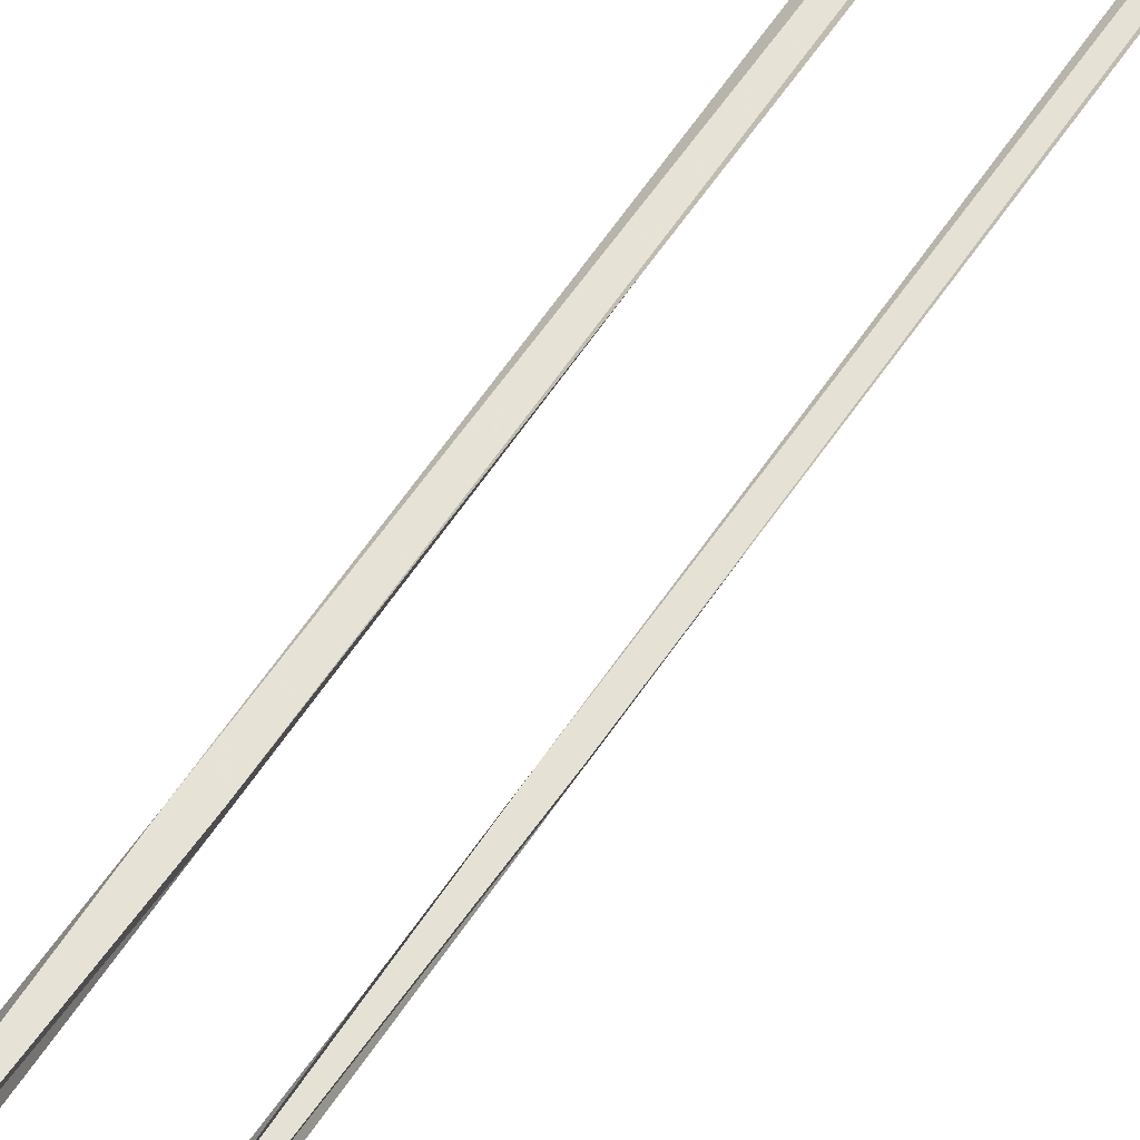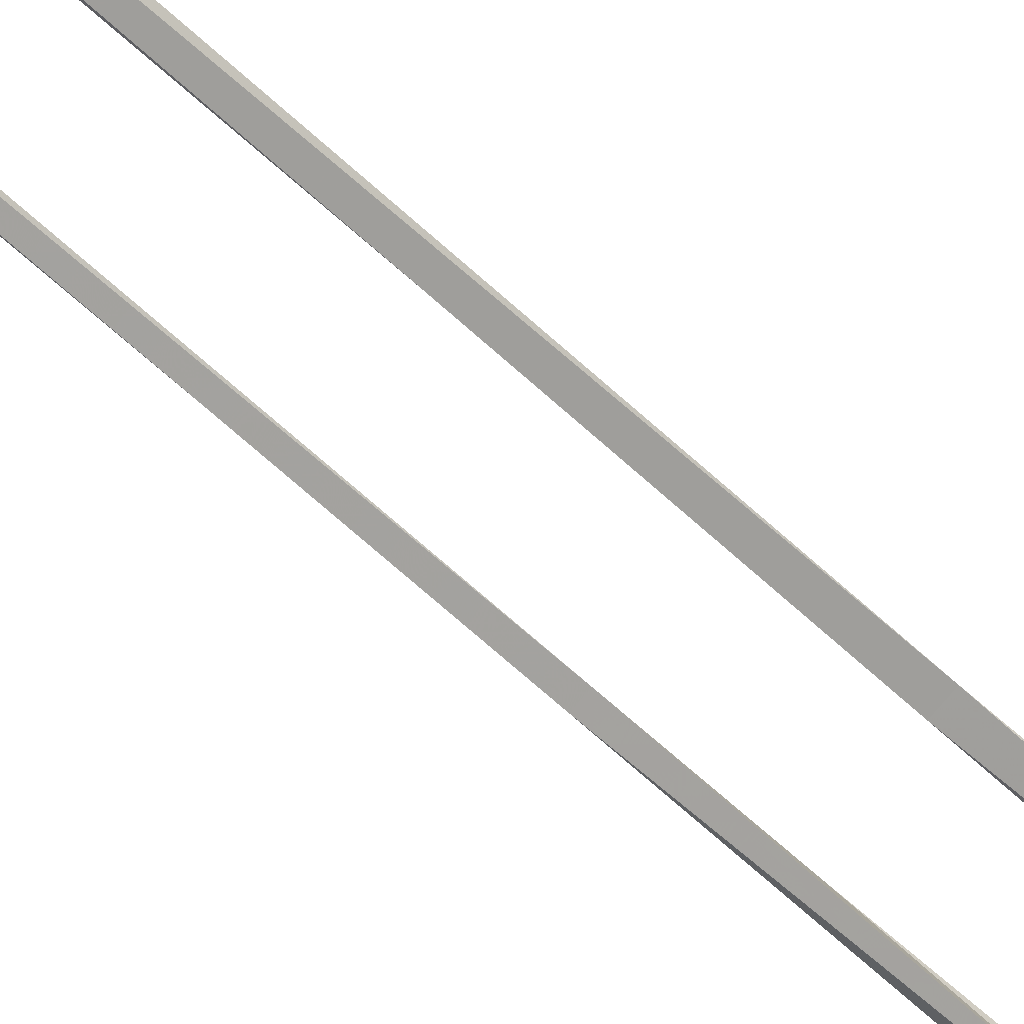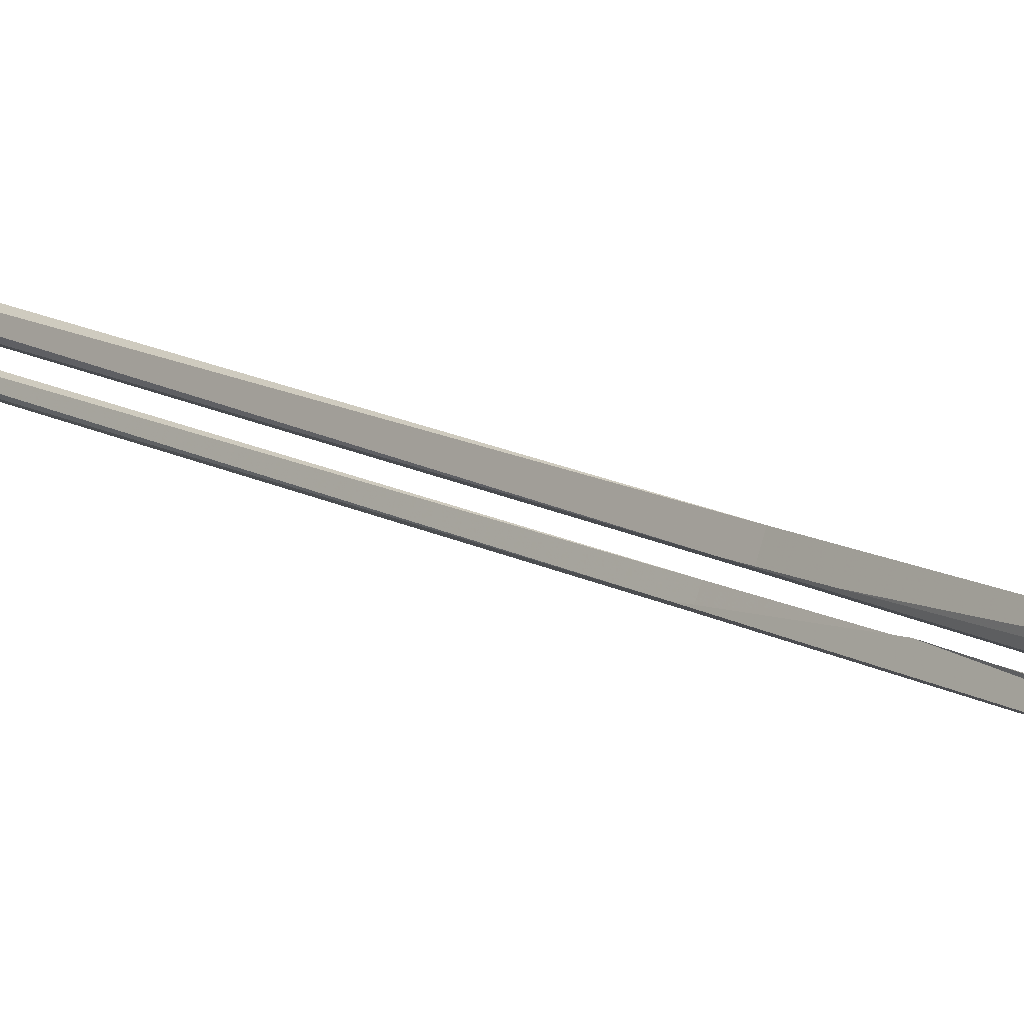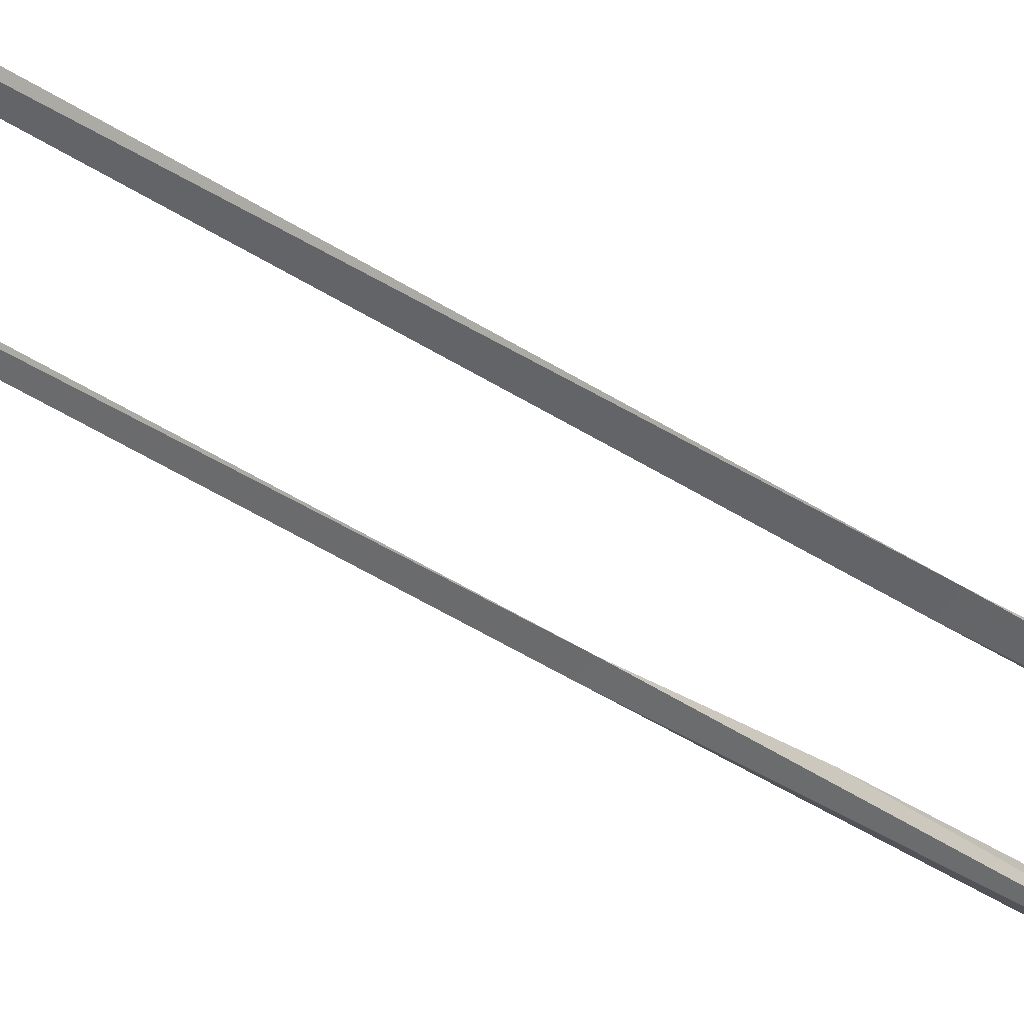
<metadata>
{"format":"obj","ext":"obj","renderer":"f3d","projection":"perspective","resolution":1024,"background":"white","views":[{"elev":42.3,"azim":27.3,"up":"+Z"},{"elev":-53.8,"azim":-136.2,"up":"+Z"},{"elev":13.6,"azim":-37.8,"up":"+Z"},{"elev":-32.0,"azim":-134.9,"up":"+Z"}]}
</metadata>
<code>
g swamp_cliff_monument_L_a_mesh
v 13.78 7.656 9.888
v 13.29 7.626 9.456
v 13.76 8.056 9.415
v 13.72 7.629 8.975
v 13.8 7.192 9.433
v 13.72 7.629 8.975
v 14.22 7.657 9.458
v 13.76 11.07 9.539
v 13.68 16.18 9.586
v 13.83 16.18 9.619
v 13.64 11.09 9.453
v 13.71 16.18 9.422
v 13.74 11.11 9.328
v 13.86 11.09 9.426
v 13.88 16.18 9.459
v 13.74 11.11 9.328
v 13.88 7.713 9.445
v 13.86 11.09 9.426
v 13.76 7.724 9.329
v 13.64 7.713 9.445
v 13.64 11.09 9.453
v 13.83 16.18 9.619
v 13.88 22.97 9.536
v 13.81 22.97 9.393
v 13.88 16.18 9.459
v 13.71 16.18 9.422
v 13.67 22.96 9.469
v 13.74 21.27 9.615
v 13.68 16.18 9.586
v 13.67 22.96 9.469
v 13.75 44.06 9.379
v 13.65 44.05 9.52
v 13.81 22.97 9.393
v 13.88 22.97 9.536
v 13.87 44.07 9.462
v 13.75 4.706 8.963
v 13.86 4.602 9.098
v 14.34 4.853 8.895
v 14.2 4.934 8.769
v 14.15 5.053 8.917
v 13.74 4.865 9.09
v 14.48 5.368 8.875
v 14.6 5.3 8.725
v 14.75 5.267 8.859
v 14.55 5.824 8.826
v 14.66 5.879 8.673
v 14.82 5.893 8.799
v 14.4 6.291 8.855
v 14.51 6.415 8.694
v 13.67 7.617 9.488
v 14.67 6.465 8.844
v 13.76 7.723 9.34
v 13.91 7.773 9.468
v 13.52 6.418 8.461
v 13.93 7.705 9.385
v 13.79 7.793 9.309
v 13.36 6.527 8.364
v 13.66 7.709 9.445
v 13.53 5.93 8.254
v 13.21 6.438 8.517
v 13.39 5.977 8.149
v 13.65 5.424 8.276
v 13.27 5.928 8.296
v 13.53 5.359 8.145
v 13.72 5.026 8.58
v 13.39 5.356 8.291
v 13.61 4.903 8.501
v 13.92 4.786 8.996
v 13.47 4.951 8.638
v 13.82 4.62 8.958
v 13.67 4.692 9.073
v 13.7 4.796 8.915
v 13.21 4.816 9.254
v 13.68 4.616 8.984
v 13.24 4.926 9.107
v 13.8 4.868 9.068
v 12.78 5.225 9.361
v 13.36 5.038 9.197
v 12.88 5.271 9.202
v 12.74 5.777 9.588
v 13.04 5.333 9.29
v 12.77 5.773 9.409
v 12.86 6.356 9.679
v 12.96 5.769 9.427
v 12.93 6.291 9.488
v 13.62 7.778 9.429
v 13.12 6.193 9.563
v 13.71 7.719 9.284
v 13.87 7.63 9.389
v 12.96 6.137 10.57
v 12.4 6.094 10.23
v 12.85 6.52 10.09
v 12.74 6.077 9.68
v 12.9 5.656 10.13
v 12.74 6.077 9.68
v 13.32 6.119 10.06
v 12.81 14.65 10.07
v 13 9.554 10.05
v 13.02 14.64 10.11
v 12.83 9.572 9.918
v 12.69 9.553 10.09
v 12.76 14.64 10.28
v 12.83 9.572 9.918
v 12.98 6.179 10.06
v 13 9.554 10.05
v 12.86 6.187 9.935
v 12.74 6.179 10.06
v 12.69 9.553 10.09
v 12.98 16.34 10.32
v 13.03 21.44 10.22
v 12.95 21.43 10.02
v 13.02 14.64 10.11
v 12.81 14.65 10.07
v 12.75 21.43 10.11
v 12.76 14.64 10.28
v 12.75 21.43 10.11
v 12.86 42.52 9.993
v 12.73 42.51 10.18
v 12.95 21.43 10.02
v 13.03 21.44 10.22
v 13.02 42.53 10.1
v 11.97 4.672 10.68
v 12.57 5.074 11.1
v 12.49 4.767 11.28
v 12.11 4.991 10.57
v 12.23 4.429 9.96
v 12.24 4.059 10.15
v 12.02 4.27 10.77
v 12.39 3.814 10.45
v 12.26 3.936 10.81
v 12.64 3.759 10.78
v 12.78 3.74 10.39
v 13.04 3.787 10.69
v 12.92 3.93 10.05
v 13.37 4.012 10.57
v 13.01 4.28 9.84
v 13.53 4.374 10.44
v 12.34 4.774 9.932
v 13.03 4.642 9.825
v 13.49 4.726 10.36
v 12.48 5.171 10.45
v 12.6 5.061 10.12
v 12.95 4.994 10.07
v 12.72 5.214 10.72
v 12.85 5.22 10.36
v 13.19 5.036 10.34
v 13.26 4.942 11
v 13.07 5.146 10.67
v 12.62 3.651 10.74
v 12.62 3.625 10.9
v 13.07 3.746 10.92
v 13.05 3.759 10.76
v 12.97 3.894 10.79
v 12.59 3.81 10.77
v 13.26 4.115 10.82
v 13.39 4.016 10.8
v 13.43 4.042 10.96
v 13.41 4.429 10.69
v 13.56 4.418 10.63
v 13.61 4.475 10.77
v 13.38 4.774 10.49
v 13.54 4.81 10.41
v 12.87 5.937 10.15
v 13.6 4.902 10.56
v 13.01 5.964 10.07
v 13.07 6.048 10.2
v 13.19 4.686 9.806
v 13.09 5.892 10.26
v 13.07 5.918 10.11
v 13.13 4.71 9.65
v 12.91 5.89 10.12
v 13.11 4.273 9.816
v 12.96 4.666 9.719
v 13.06 4.252 9.681
v 13.01 3.888 10.05
v 12.91 4.239 9.738
v 12.97 3.812 9.924
v 12.88 3.719 10.47
v 12.83 3.893 9.93
v 12.8 3.618 10.38
v 12.77 3.708 10.84
v 12.68 3.724 10.37
v 12.68 3.582 10.81
v 12.57 3.684 10.76
v 12.69 3.691 10.67
v 12.23 3.75 10.55
v 12.61 3.581 10.74
v 12.35 3.778 10.44
v 12.67 3.802 10.78
v 11.99 4.01 10.23
v 12.4 3.915 10.52
v 12.16 4.02 10.15
v 11.98 4.533 10.09
v 12.25 4.139 10.28
v 12.11 4.479 10.06
v 12.09 4.995 10.06
v 12.16 4.487 10.2
v 12.23 4.9 10.04
v 12.91 6.022 10.03
v 12.26 4.866 10.22
v 13.04 5.941 10.03
v 13.04 5.925 10.2
v 13.27 4.945 9.088
v 13.33 5.211 9.879
v 13.52 4.889 9.517
v 13.77 4.812 9.071
v 12.9 5.308 9.135
v 13.27 5.692 10.06
v 13.52 5 8.659
v 12.77 5.803 9.199
v 13.32 6.14 10.02
v 14.02 5 8.659
v 14.27 4.945 9.088
v 13.33 5.404 8.391
v 14.2 5.404 8.391
v 14.63 5.308 9.135
v 13.27 5.915 8.34
v 14.27 5.915 8.34
v 14.77 5.803 9.199
v 12.88 6.238 9.255
v 14.21 6.337 8.493
v 14.66 6.238 9.255
v 13.32 6.337 8.493
v 13.54 6.526 9.687
v 13.32 6.576 9.299
v 13.54 6.626 8.911
v 13.99 6.626 8.911
v 13.77 6.733 9.319
v 13.99 6.526 9.687
v 14.21 6.14 10.02
v 14.22 6.576 9.299
v 13.76 4.493 8.99
v 13.29 4.743 9.064
v 13.72 4.803 8.586
v 13.8 5.003 9.074
v 13.72 4.803 8.586
v 14.22 4.724 9.063
v 12.62 3.5 10.83
v 12.38 3.661 10.51
v 12.89 3.592 10.53
v 12.37 3.792 11.02
v 12.69 3.903 10.75
v 12.64 3.657 10.83
v 12.51 3.629 10.84
v 12.37 3.948 11.2
v 12.49 3.725 10.77
v 12.34 4.031 11.08
v 12.61 3.757 10.75
v 12.49 4.049 11.04
v 12.52 3.961 11.17
v 12.29 4.395 11.25
v 12.3 4.365 11.4
v 12.44 4.37 11.22
v 12.46 4.337 11.37
v 12.41 4.794 11.25
v 12.46 4.848 11.38
v 12.54 4.727 11.22
v 12.6 4.783 11.35
v 12.63 5.243 11.18
v 12.79 5.145 11.17
v 12.56 5.142 11.06
v 12.71 5.039 11.04
v 13.04 5.99 10.19
v 12.91 6.08 10.21
v 12.97 5.9 10.08
v 12.84 5.999 10.11
g swamp_cliff_monument_L_a_mesh_0
f 3 2 1
f 4 2 3
f 2 4 5
f 3 7 6
f 7 5 6
f 10 9 8
f 9 11 8
f 11 9 12
f 13 11 12
f 14 13 12
f 15 14 12
f 18 17 16
f 17 19 16
f 19 20 16
f 20 21 16
f 24 23 22
f 25 24 22
f 24 25 26
f 27 24 26
f 28 27 26
f 29 28 26
f 32 31 30
f 31 33 30
f 33 31 34
f 31 35 34
f 38 37 36
f 39 38 36
f 40 39 36
f 41 40 36
f 40 42 39
f 39 43 38
f 42 43 39
f 43 44 38
f 42 45 43
f 43 46 44
f 45 46 43
f 46 47 44
f 45 48 46
f 46 49 47
f 48 49 46
f 48 50 49
f 49 51 47
f 50 52 49
f 49 52 51
f 52 53 51
f 56 55 54
f 57 56 54
f 58 56 57
f 57 54 59
f 60 58 57
f 61 57 59
f 60 57 61
f 61 59 62
f 63 60 61
f 64 61 62
f 63 61 64
f 64 62 65
f 66 63 64
f 67 64 65
f 66 64 67
f 67 65 68
f 69 66 67
f 70 67 68
f 69 67 71
f 67 70 71
f 74 73 72
f 73 75 72
f 76 72 75
f 73 77 75
f 78 76 75
f 77 79 75
f 78 75 79
f 77 80 79
f 81 78 79
f 80 82 79
f 81 79 82
f 80 83 82
f 84 81 82
f 83 85 82
f 84 82 85
f 83 86 85
f 87 84 85
f 86 88 85
f 87 85 88
f 89 87 88
f 92 91 90
f 93 91 92
f 91 93 94
f 92 96 95
f 96 94 95
f 99 98 97
f 98 100 97
f 100 101 97
f 101 102 97
f 105 104 103
f 104 106 103
f 106 107 103
f 107 108 103
f 111 110 109
f 112 111 109
f 111 112 113
f 114 111 113
f 115 114 113
f 118 117 116
f 117 119 116
f 119 117 120
f 117 121 120
f 124 123 122
f 123 125 122
f 122 125 126
f 122 126 127
f 128 122 127
f 128 127 129
f 130 128 129
f 129 131 130
f 132 131 129
f 129 127 132
f 133 131 132
f 127 134 132
f 132 134 133
f 127 126 134
f 134 135 133
f 134 136 135
f 126 136 134
f 136 137 135
f 126 138 136
f 125 138 126
f 136 139 137
f 138 139 136
f 139 140 137
f 125 141 138
f 138 142 139
f 141 142 138
f 139 143 140
f 142 143 139
f 144 141 125
f 123 144 125
f 141 145 142
f 142 145 143
f 144 145 141
f 143 146 140
f 143 145 146
f 140 146 147
f 148 144 123
f 148 145 144
f 147 148 123
f 146 148 147
f 146 145 148
f 151 150 149
f 152 151 149
f 153 152 149
f 154 153 149
f 153 155 152
f 152 156 151
f 155 156 152
f 156 157 151
f 155 158 156
f 156 159 157
f 158 159 156
f 159 160 157
f 158 161 159
f 159 162 160
f 161 162 159
f 161 163 162
f 162 164 160
f 163 165 162
f 162 165 164
f 165 166 164
f 169 168 167
f 170 169 167
f 171 169 170
f 170 167 172
f 173 171 170
f 174 170 172
f 173 170 174
f 174 172 175
f 176 173 174
f 177 174 175
f 176 174 177
f 177 175 178
f 179 176 177
f 180 177 178
f 179 177 180
f 180 178 181
f 182 179 180
f 183 180 181
f 182 180 184
f 180 183 184
f 187 186 185
f 186 188 185
f 189 185 188
f 186 190 188
f 191 189 188
f 190 192 188
f 191 188 192
f 190 193 192
f 194 191 192
f 193 195 192
f 194 192 195
f 193 196 195
f 197 194 195
f 196 198 195
f 197 195 198
f 196 199 198
f 200 197 198
f 199 201 198
f 200 198 201
f 202 200 201
f 205 204 203
f 203 206 205
f 204 207 203
f 204 208 207
f 209 206 203
f 203 207 209
f 208 210 207
f 208 211 210
f 212 206 209
f 213 206 212
f 207 214 209
f 209 214 212
f 207 210 214
f 212 215 213
f 214 215 212
f 215 216 213
f 210 217 214
f 214 217 215
f 215 218 216
f 217 218 215
f 218 219 216
f 210 220 217
f 211 220 210
f 218 221 219
f 221 222 219
f 217 223 218
f 220 223 217
f 223 221 218
f 211 224 220
f 220 225 223
f 224 225 220
f 223 226 221
f 225 226 223
f 221 227 222
f 226 227 221
f 225 228 226
f 224 228 225
f 226 228 227
f 229 224 211
f 229 228 224
f 230 229 211
f 222 231 230
f 227 231 222
f 227 228 231
f 231 229 230
f 231 228 229
f 234 233 232
f 233 234 235
f 232 237 236
f 237 235 236
f 240 239 238
f 238 239 241
f 239 240 242
f 241 239 242
f 245 244 243
f 244 245 246
f 245 247 246
f 248 246 247
f 248 249 243
f 249 248 247
f 250 245 243
f 249 250 243
f 249 247 251
f 245 252 247
f 252 251 247
f 249 253 250
f 253 249 251
f 250 254 245
f 254 252 245
f 253 254 250
f 253 251 255
f 252 256 251
f 256 255 251
f 253 257 254
f 257 253 255
f 254 258 252
f 258 256 252
f 257 258 254
f 256 259 255
f 258 260 256
f 260 259 256
f 257 255 261
f 259 261 255
f 257 262 258
f 262 260 258
f 262 257 261
f 260 263 259
f 263 264 259
f 259 264 261
f 265 263 260
f 262 265 260
f 264 266 261
f 265 262 266
f 262 261 266

</code>
